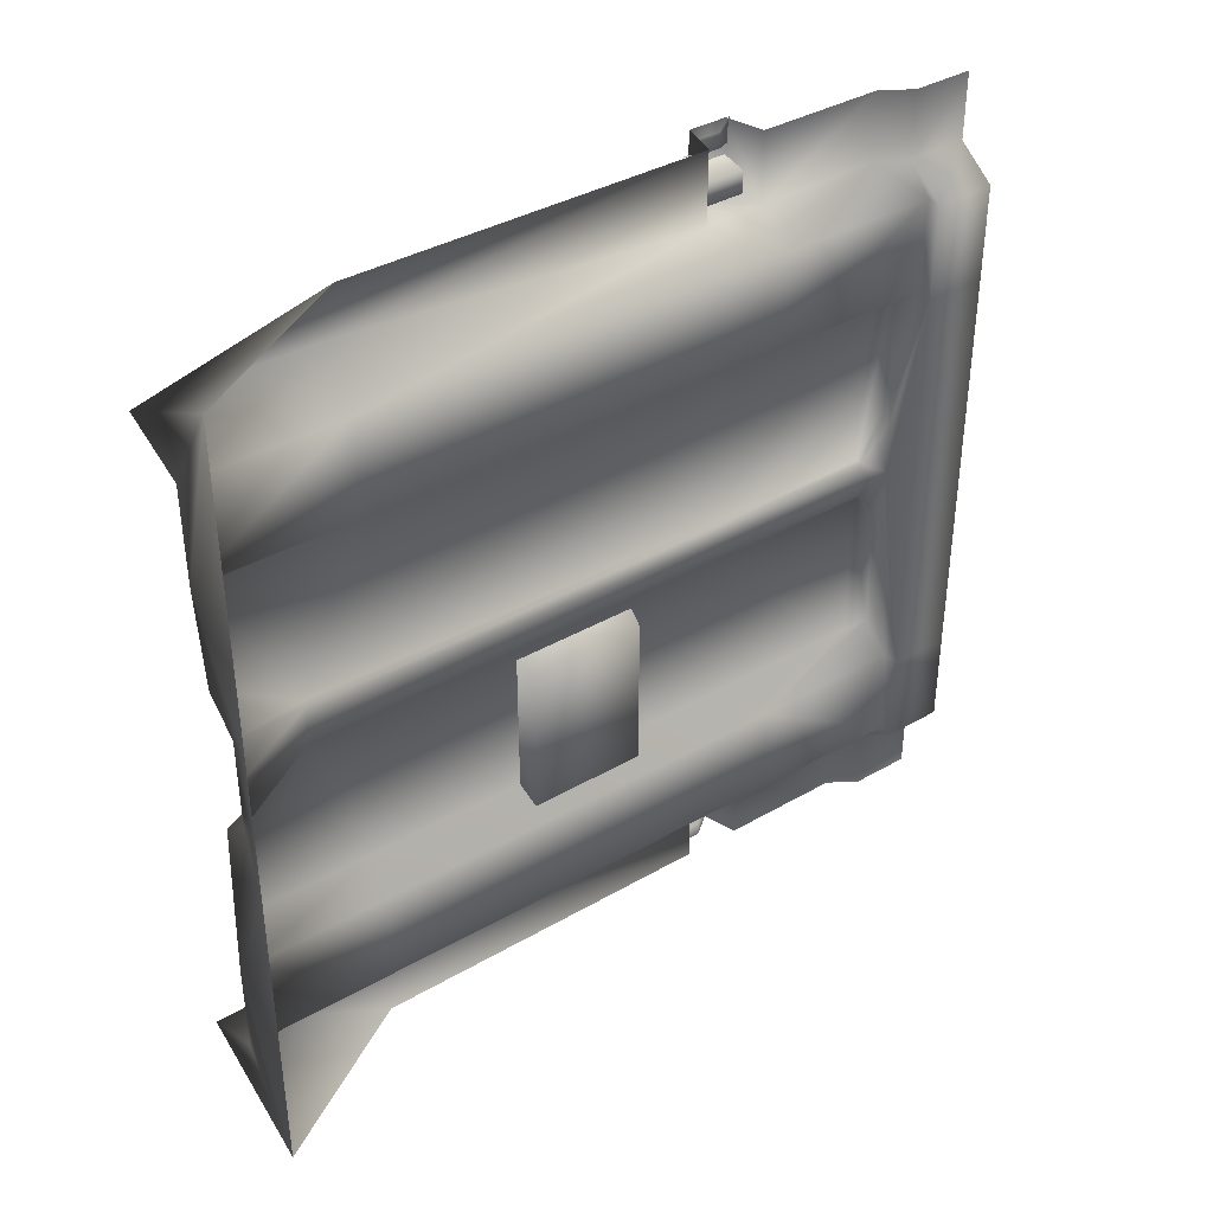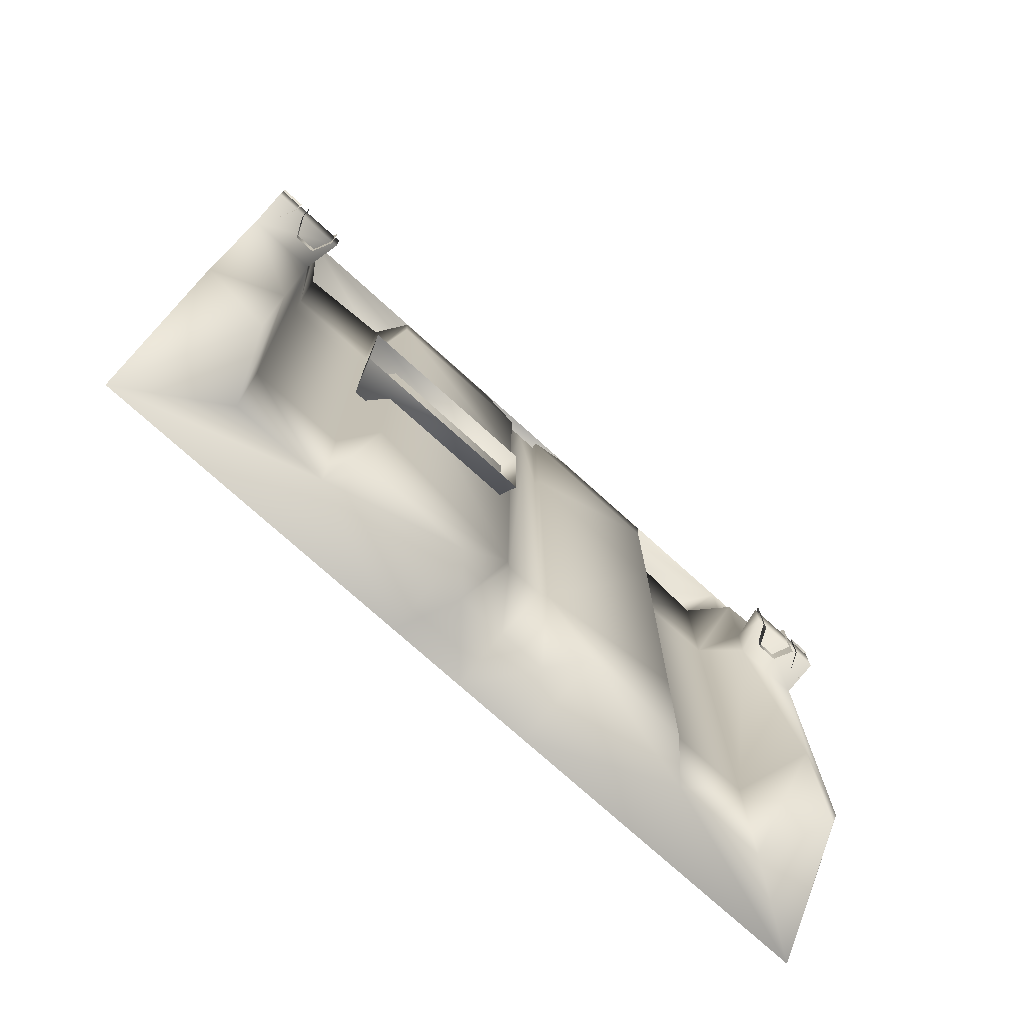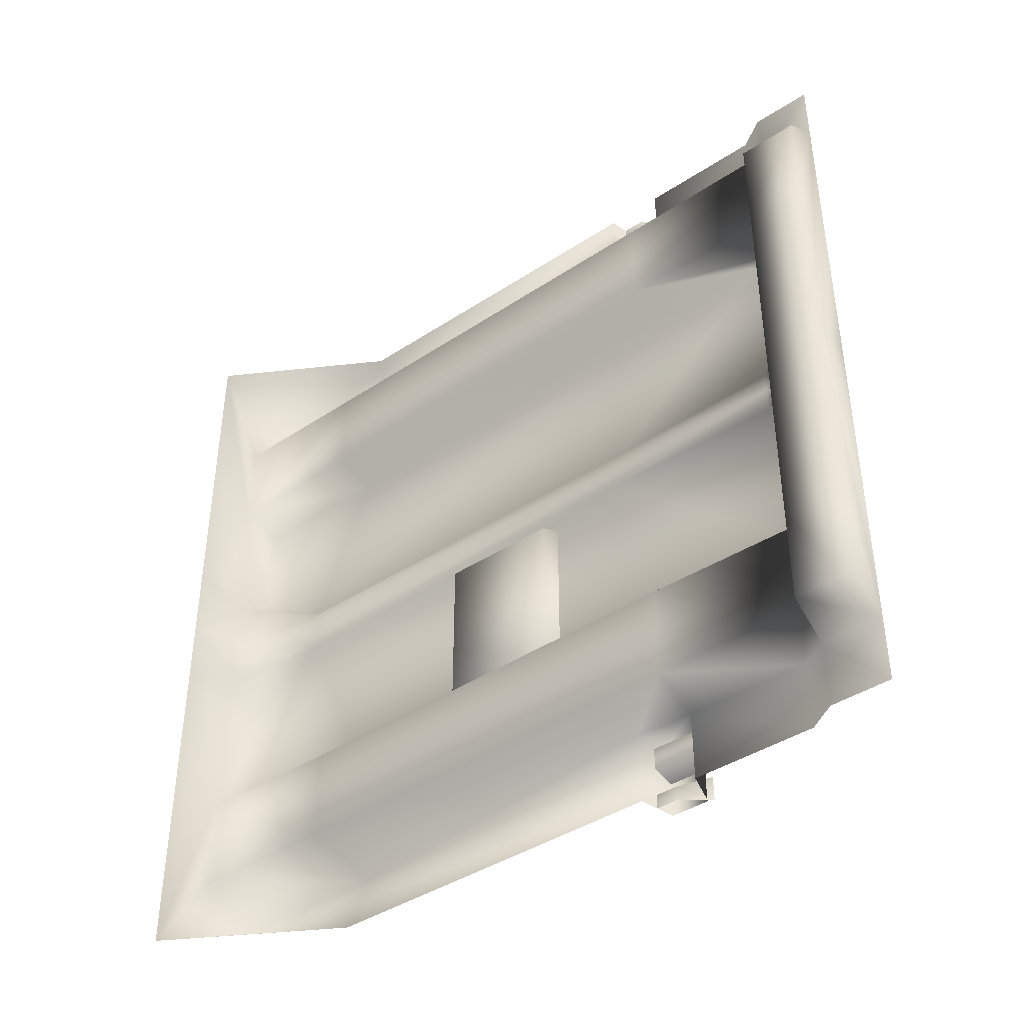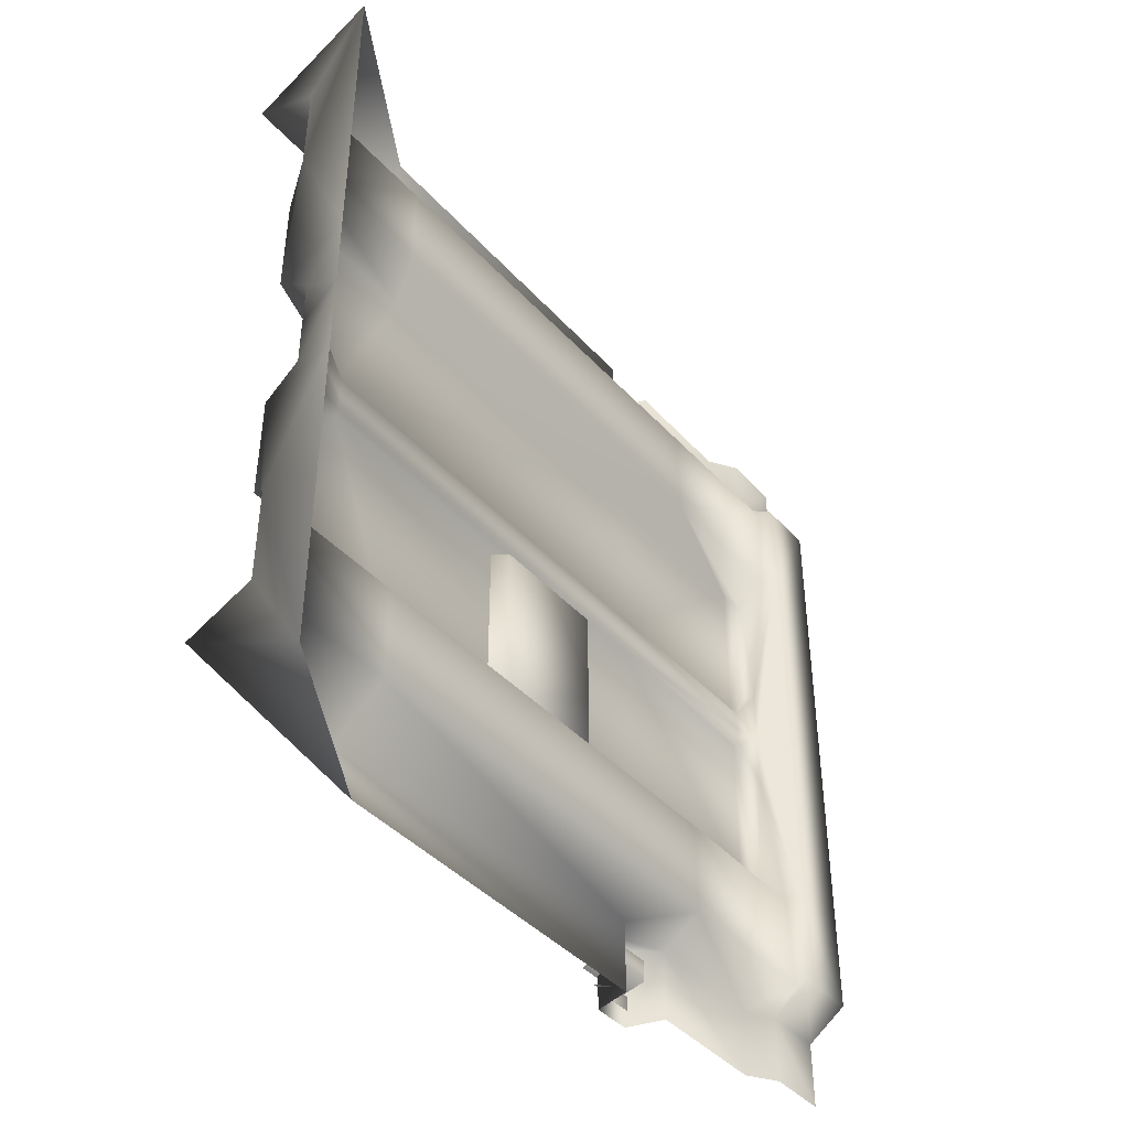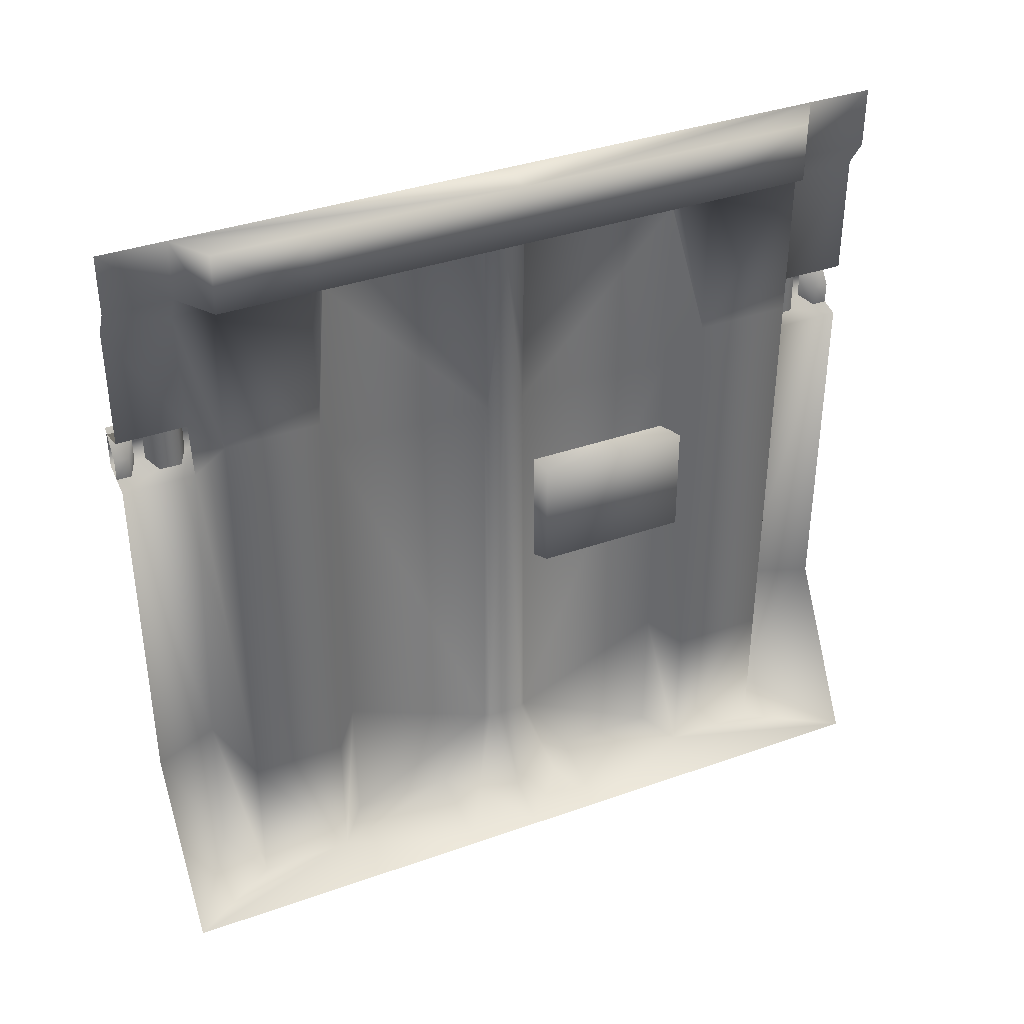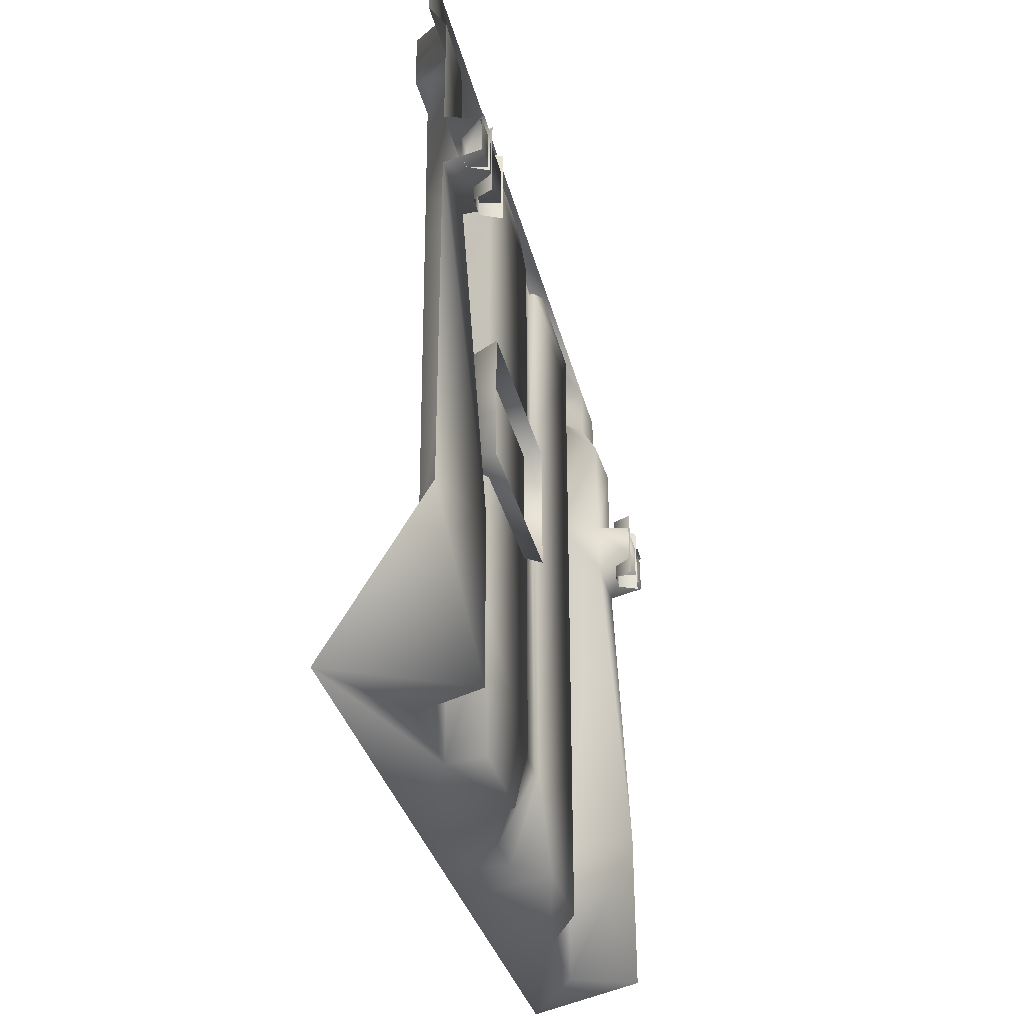
<metadata>
{"format":"obj","ext":"obj","renderer":"f3d","projection":"perspective","resolution":1024,"background":"white","views":[{"elev":38.1,"azim":53.8,"up":"+Z"},{"elev":-75.2,"azim":-132.1,"up":"+Y"},{"elev":-41.5,"azim":128.5,"up":"+Z"},{"elev":-42.2,"azim":38.1,"up":"+Z"},{"elev":37.2,"azim":65.5,"up":"+Y"},{"elev":-33.9,"azim":-166.4,"up":"+Y"}]}
</metadata>
<code>
o Door_Lowpoly_Lowpoly_Plane.000
v -0.05002 0.7807 -0.05629
v -0.05002 1.12 -0.05629
v -0.05002 0.7807 -0.5477
v -0.05002 1.12 -0.5477
v 0.04211 0.8026 -0.08805
v 0.04211 1.098 -0.08805
v 0.04211 0.8026 -0.516
v 0.04211 1.098 -0.516
v 0.018 2 -0.8146
v 0.119 1.999 -0.747
v 0.018 2 -0.9821
v 0.018 1.848 -0.8146
v 0.018 1.848 -0.9821
v 0.119 1.999 -0.5074
v -0.1213 1.338 -0.9821
v -0.1213 1.435 -0.9821
v -0.1213 1.436 -0.7779
v -0.1213 1.337 -0.7779
v -0.02787 0.4181 -0.9821
v -0.005486 0.2527 -0.04351
v 0.2216 0 -0.173
v 0.2216 0 -0.9821
v 0.002738 0.2527 -0.03094
v 0.08208 0.04457 -0.1019
v 0.119 1.847 -0.747
v 0.0107 1.776 -0.03094
v -0.02787 1.464 -0.8048
v -0.02787 1.464 -0.9821
v -0.02787 1.317 -0.9821
v -0.1252 1.489 -0.7934
v -0.1252 1.288 -0.7934
v -0.07398 1.288 -0.8181
v -0.07398 1.489 -0.8181
v -0.07398 1.288 -0.8729
v -0.07398 1.489 -0.8729
v -0.1252 1.288 -0.8977
v -0.1252 1.489 -0.8977
v -0.1252 1.45 -0.9208
v -0.1252 1.326 -0.9208
v -0.07398 1.326 -0.9456
v -0.07398 1.383 -0.9456
v -0.07398 1.326 -0.9821
v -0.07398 1.383 -0.9821
v -0.1252 1.45 -0.9821
v -0.005486 1.848 -0.4532
v -0.005486 0.0462 -0.4363
v 0.07144 0 -0.5074
v -0.005486 0.4181 -0.4394
v 0.07472 1.847 -0.5074
v 0.07389 0.3803 -0.5074
v -0.02195 1.777 -0.8146
v -0.09661 0 -0.8181
v 0.07144 0 -0.747
v 0.07389 0.3803 -0.747
v 0.08468 1.847 -0.747
v -0.09661 0.4181 -0.815
v -0.005486 1.848 -0.1403
v -0.02787 1.777 -0.9821
v 0.02466 1.847 -0.1232
v -0.005486 1.317 -0.448
v -0.02787 1.317 -0.799
v 0.08064 1.302 -0.747
v 0.08064 1.302 -0.5074
v 0.08181 1.454 -0.747
v 0.08181 1.454 -0.5074
v -0.005486 1.776 -0.4495
v 0.007791 1.317 -0.03094
v 0.119 1.847 -0.5074
v -0.005486 1.776 -0.03094
v -0.005486 1.317 -0.03553
v -0.005486 0.0462 -0.173
v 0.018 2 0.8504
v 0.119 1.999 0.7828
v 0.018 2 1.018
v 0.018 1.848 0.8504
v 0.018 1.848 1.018
v 0.007791 1.317 0.0179
v 0.119 1.999 0.5431
v -0.1213 1.338 1.018
v -0.1213 1.435 1.018
v -0.1213 1.436 0.8137
v -0.1213 1.337 0.8137
v -0.02787 0.4181 1.018
v -0.005486 0.2527 0.07931
v 0.2216 0 0.2088
v 0.2216 -0 1.018
v 0.002738 0.2527 0.06673
v 0.08208 0.04457 0.1377
v 0.119 1.847 0.7828
v 0.0107 1.776 0.06673
v -0.02787 1.464 0.8406
v -0.02787 1.464 1.018
v -0.02787 1.317 1.018
v -0.1252 1.489 0.8292
v -0.1252 1.288 0.8292
v -0.07398 1.288 0.8539
v -0.07398 1.489 0.8539
v -0.07398 1.288 0.9087
v -0.07398 1.489 0.9087
v -0.1252 1.288 0.9335
v -0.1252 1.489 0.9335
v -0.1252 1.45 0.9566
v -0.1252 1.326 0.9566
v -0.07398 1.326 0.9814
v -0.07398 1.383 0.9814
v -0.07398 1.326 1.018
v -0.07398 1.383 1.018
v -0.1252 1.45 1.018
v 0.2216 0 0.0179
v 0.119 1.847 0.0179
v 0.119 1.999 0.0179
v 0.018 2 0.0179
v -0.005486 1.848 0.489
v -0.005486 0.0462 0.4721
v 0.07144 -0 0.5431
v -0.005486 0.4181 0.4752
v 0.07472 1.847 0.5431
v 0.07389 0.3803 0.5431
v -0.02195 1.777 0.8504
v -0.09661 -0 0.8539
v 0.07144 -0 0.7828
v 0.07389 0.3803 0.7828
v 0.08468 1.847 0.7828
v -0.09661 0.4181 0.8508
v 0.02466 1.847 0.0179
v 0.08208 0.04457 0.0179
v 0.0107 1.776 0.0179
v 0.002738 0.2527 0.0179
v -0.005486 1.848 0.1761
v -0.02787 1.777 1.018
v 0.02466 1.847 0.159
v -0.005486 1.317 0.4838
v -0.02787 1.317 0.8348
v 0.08064 1.302 0.7828
v 0.08064 1.302 0.5431
v 0.08181 1.454 0.7828
v 0.08181 1.454 0.5431
v -0.005486 1.776 0.4853
v 0.007791 1.317 0.06673
v 0.119 1.847 0.5431
v -0.005486 1.776 0.06673
v -0.005486 1.317 0.07132
v -0.005486 0.0462 0.2088
f 4 8 7 3
f 8 6 5 7
f 6 2 1 5
f 1 3 7 5
f 6 8 4 2
f 61 62 54 56
f 11 9 12 13
f 25 55 12
f 15 16 17 18
f 62 63 50 54
f 20 71 46 48
f 13 12 51 58
f 9 10 25 12
f 55 51 12
f 27 17 16 28
f 23 128 126 24
f 9 112 111 14 10
f 24 126 109 21
f 10 14 68 25
f 45 49 59 57
f 22 52 53
f 52 22 19 56
f 22 53 47 21
f 48 46 47 50
f 56 54 53 52
f 54 50 47 53
f 70 67 23 20
f 60 48 50 63
f 77 128 23 67
f 125 127 26 59
f 68 110 125 59 49
f 14 111 110 68
f 66 60 63 65
f 64 65 63 62
f 29 15 18 61
f 29 61 56 19
f 55 49 65 64
f 45 66 65 49
f 51 55 64 27
f 18 17 27 61
f 61 27 64 62
f 49 55 25 68
f 127 77 67 26
f 69 26 67 70
f 70 60 66 69
f 60 70 20 48
f 20 23 24 71
f 24 21 71
f 47 46 71 21
f 26 69 57 59
f 45 57 69 66
f 58 51 27 28
f 133 124 122 134
f 74 76 75 72
f 89 75 123
f 79 82 81 80
f 134 122 118 135
f 84 116 114 143
f 76 130 119 75
f 72 75 89 73
f 123 75 119
f 91 92 80 81
f 87 88 126 128
f 72 73 78 111 112
f 88 85 109 126
f 73 89 140 78
f 113 129 131 117
f 86 121 120
f 120 124 83 86
f 86 85 115 121
f 116 118 115 114
f 124 120 121 122
f 122 121 115 118
f 142 84 87 139
f 132 135 118 116
f 77 139 87 128
f 125 131 90 127
f 140 117 131 125 110
f 78 140 110 111
f 138 137 135 132
f 136 134 135 137
f 93 133 82 79
f 93 83 124 133
f 123 136 137 117
f 113 117 137 138
f 119 91 136 123
f 82 133 91 81
f 133 134 136 91
f 117 140 89 123
f 127 90 139 77
f 141 142 139 90
f 142 141 138 132
f 132 116 84 142
f 84 143 88 87
f 88 143 85
f 115 85 143 114
f 90 131 129 141
f 113 138 141 129
f 130 92 91 119
f 30 31 32 33
f 33 32 34 35
f 35 34 36 37
f 38 39 40 41
f 41 40 42 43
f 44 38 41 43
f 94 97 96 95
f 97 99 98 96
f 99 101 100 98
f 102 105 104 103
f 105 107 106 104
f 108 107 105 102

</code>
